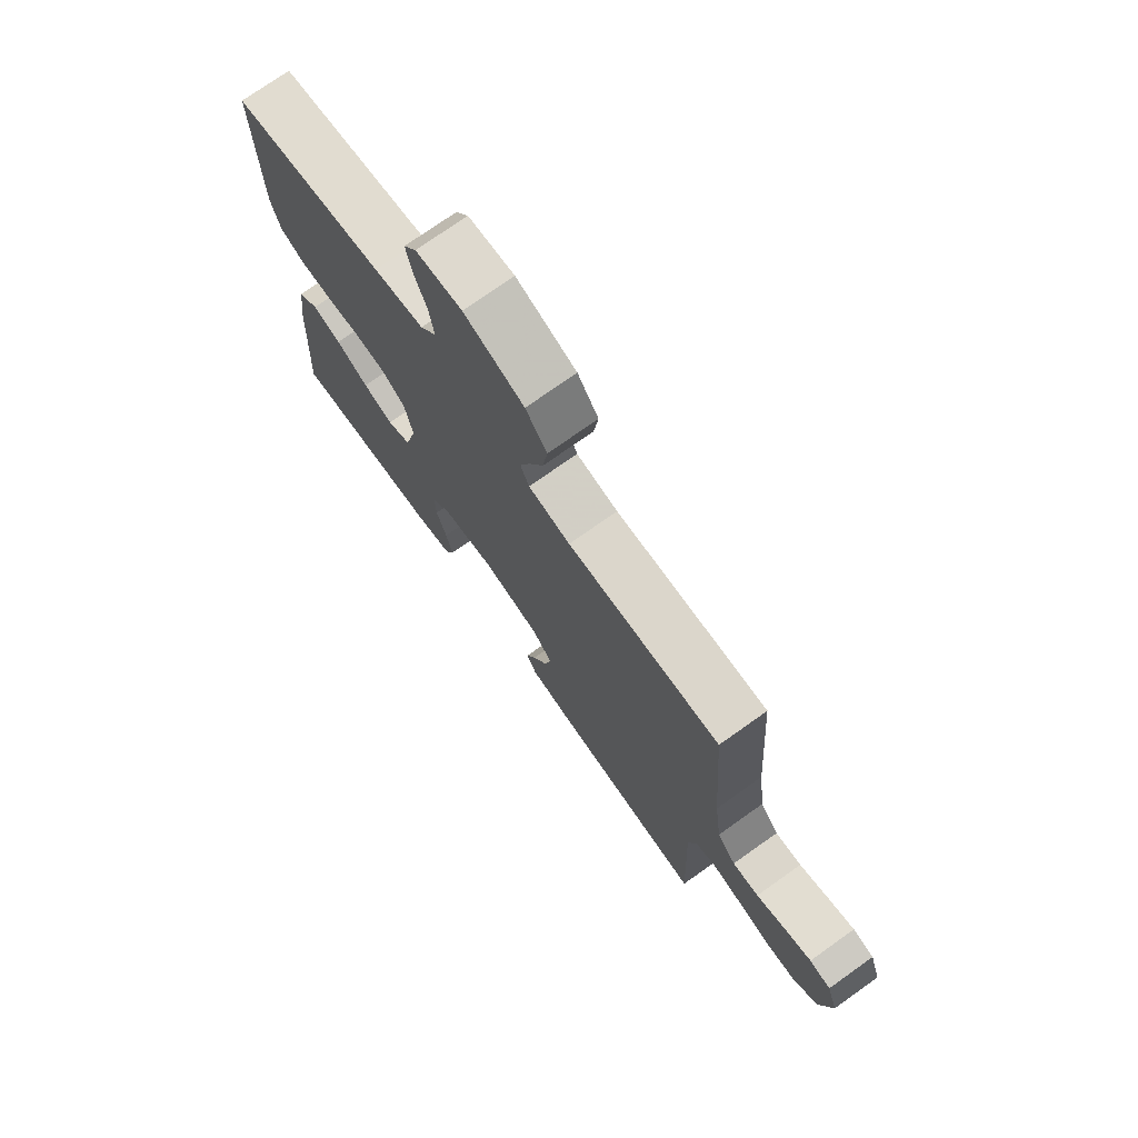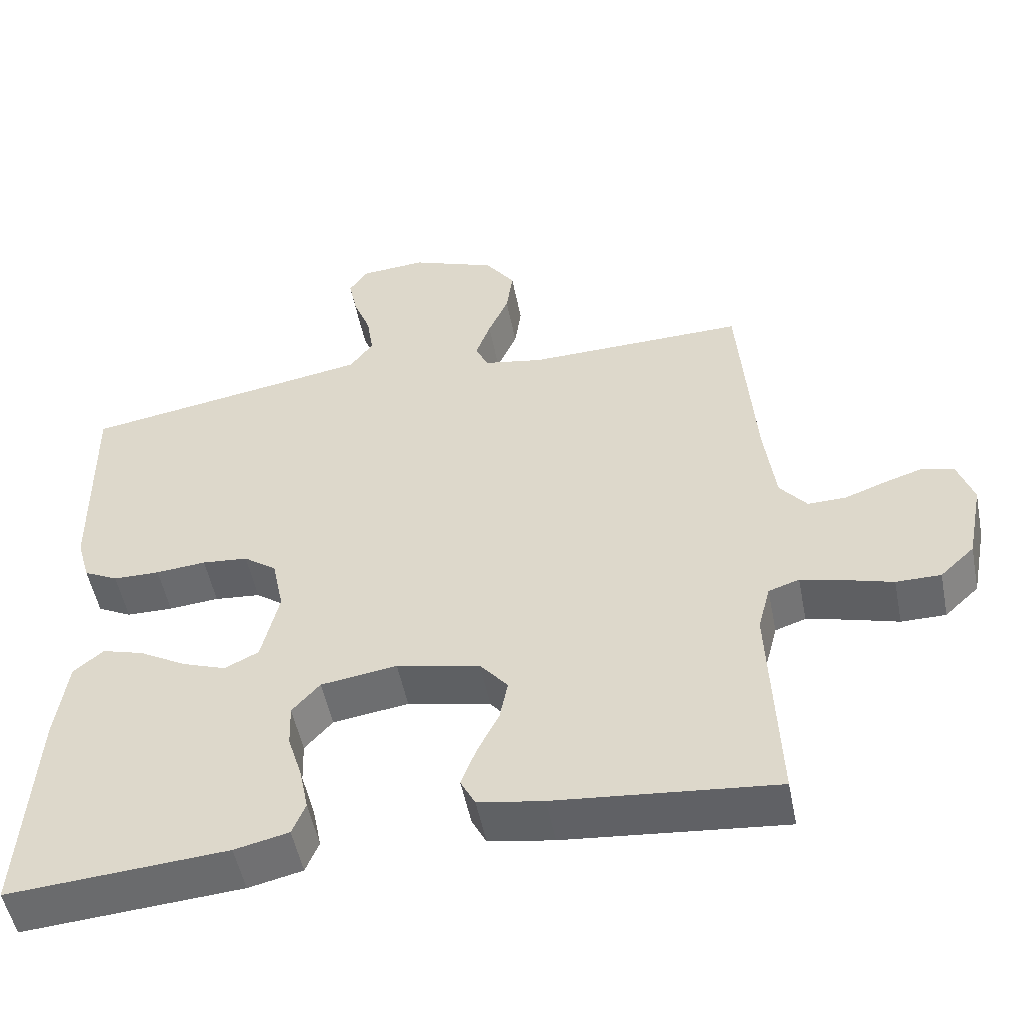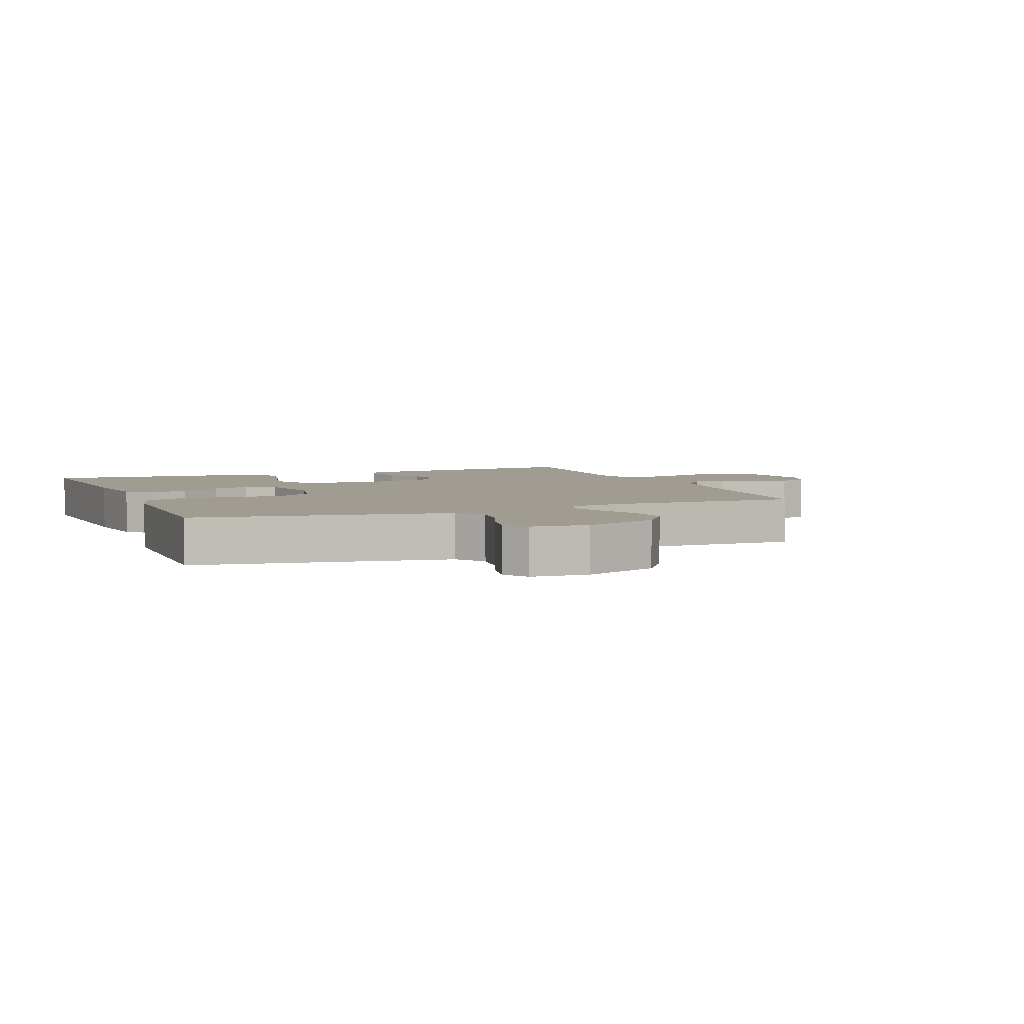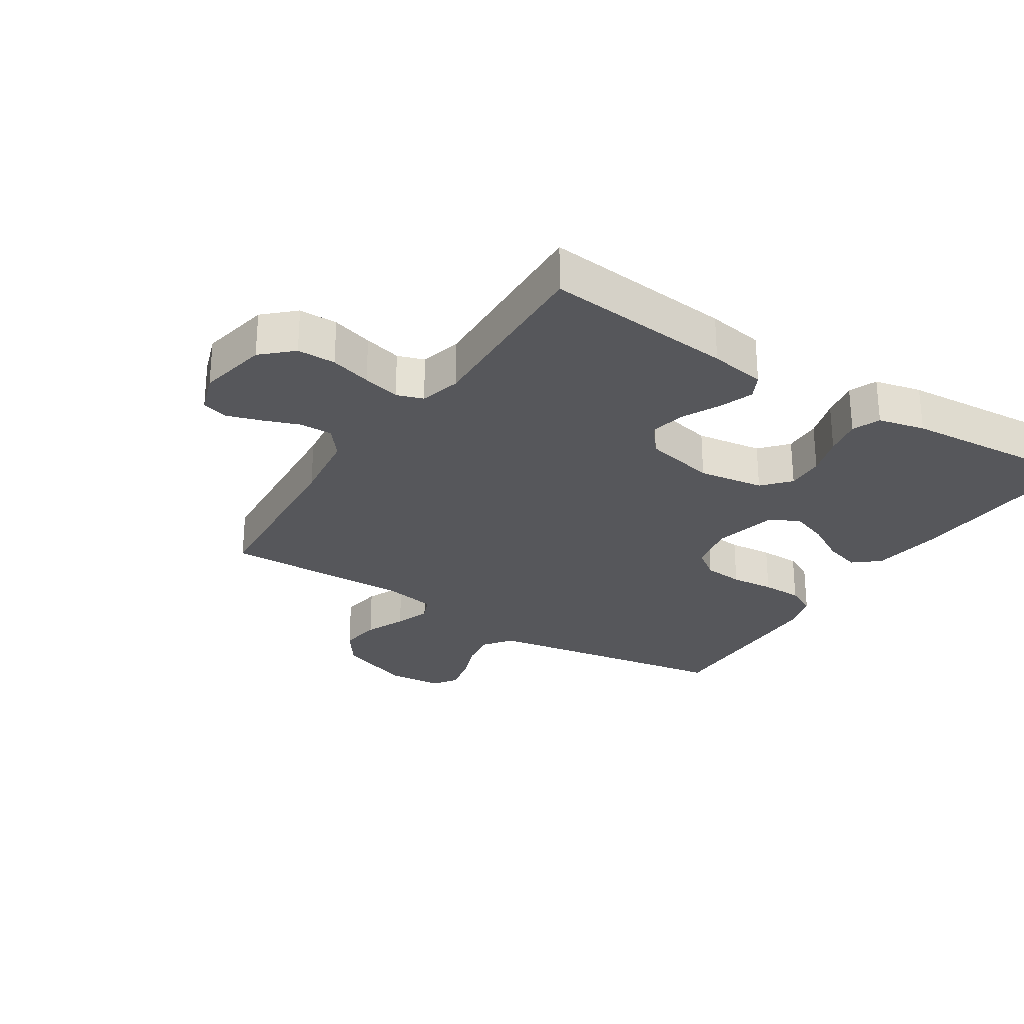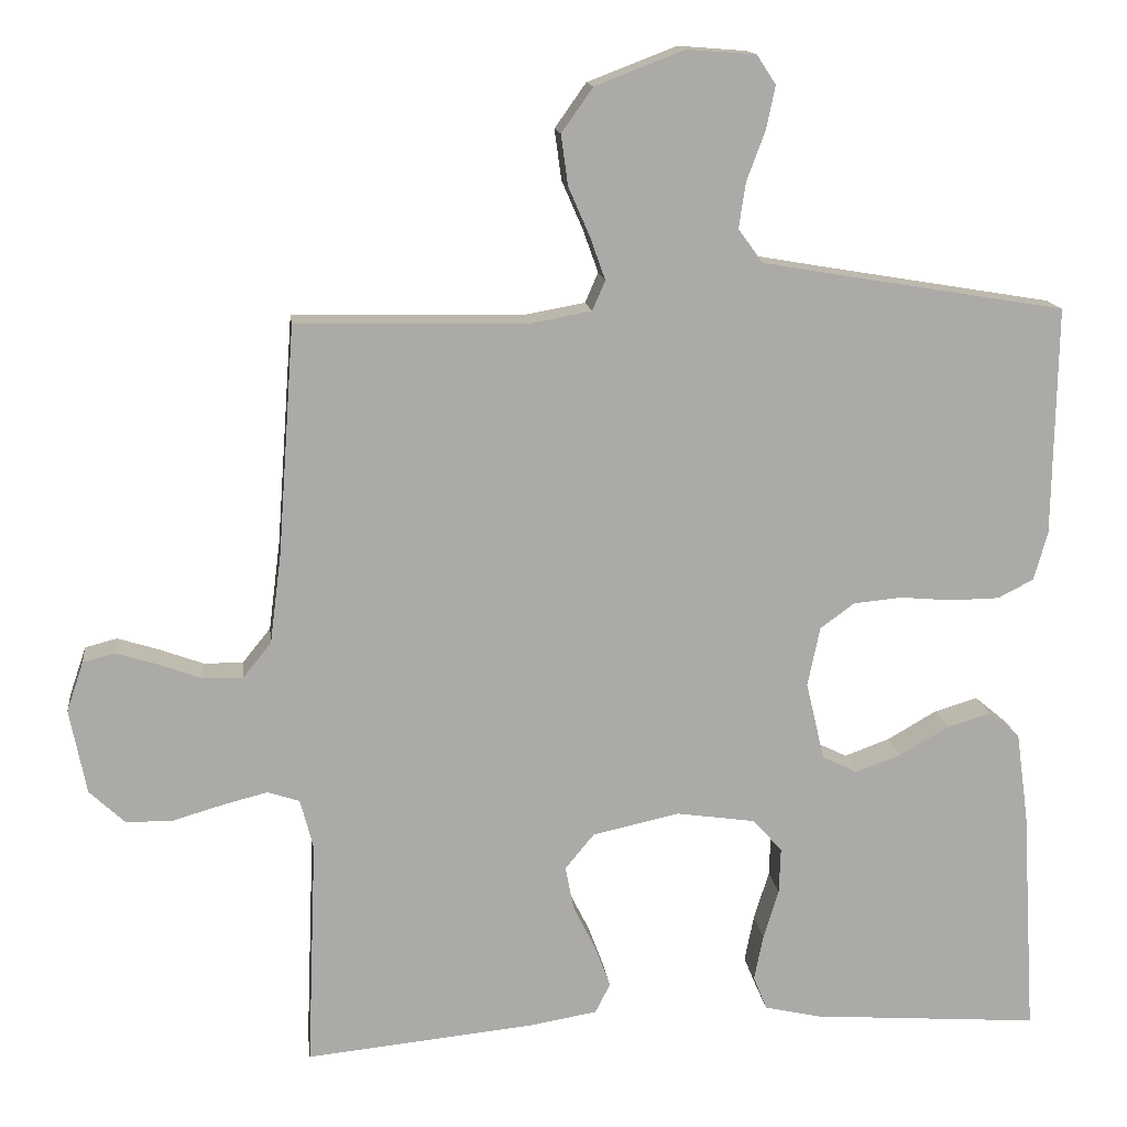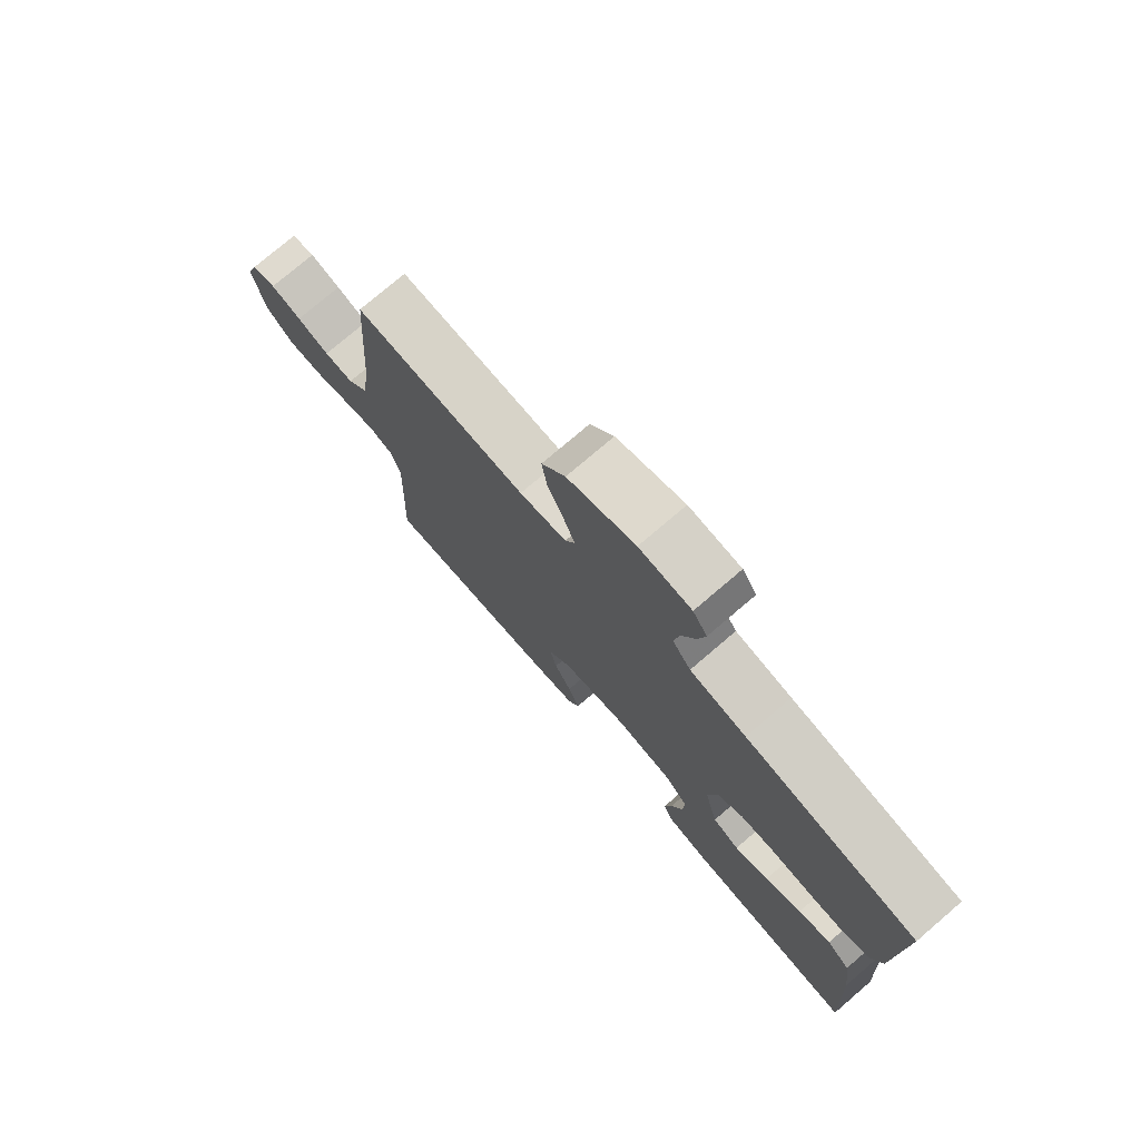
<metadata>
{"format":"obj","ext":"obj","renderer":"f3d","projection":"perspective","resolution":1024,"background":"white","views":[{"elev":74.3,"azim":54.6,"up":"+Z"},{"elev":-52.1,"azim":11.2,"up":"+Z"},{"elev":4.5,"azim":-21.9,"up":"+Y"},{"elev":-27.2,"azim":147.3,"up":"+Y"},{"elev":14.3,"azim":173.1,"up":"+Z"},{"elev":76.3,"azim":-130.5,"up":"+Z"}]}
</metadata>
<code>
v -0.5 0.07 -0.5
v -0.482 0.07 -0.2
v -0.466 0.07 -0.083
v -0.425 0.07 -0.049
v -0.368 0.07 -0.066
v -0.304 0.07 -0.103
v -0.244 0.07 -0.125
v -0.197 0.07 -0.102
v -0.173 0.07 0
v -0.189 0.07 0.078
v -0.234 0.07 0.111
v -0.297 0.07 0.117
v -0.366 0.07 0.111
v -0.43 0.07 0.112
v -0.477 0.07 0.136
v -0.495 0.07 0.2
v -0.5 0.07 0.5
v -0.2 0.07 0.55
v -0.102 0.07 0.567
v -0.07 0.07 0.611
v -0.079 0.07 0.671
v -0.103 0.07 0.735
v -0.115 0.07 0.792
v -0.09 0.07 0.83
v 0 0.07 0.837
v 0.117 0.07 0.792
v 0.158 0.07 0.734
v 0.149 0.07 0.668
v 0.121 0.07 0.604
v 0.101 0.07 0.548
v 0.118 0.07 0.509
v 0.2 0.07 0.494
v 0.5 0.07 0.5
v 0.522 0.07 0.2
v 0.537 0.07 0.083
v 0.574 0.07 0.037
v 0.626 0.07 0.038
v 0.683 0.07 0.059
v 0.737 0.07 0.076
v 0.779 0.07 0.065
v 0.801 0.07 0
v 0.779 0.07 -0.111
v 0.732 0.07 -0.155
v 0.671 0.07 -0.155
v 0.606 0.07 -0.136
v 0.547 0.07 -0.121
v 0.505 0.07 -0.135
v 0.488 0.07 -0.2
v 0.5 0.07 -0.5
v 0.2 0.07 -0.47
v 0.111 0.07 -0.455
v 0.091 0.07 -0.416
v 0.111 0.07 -0.362
v 0.141 0.07 -0.302
v 0.152 0.07 -0.245
v 0.114 0.07 -0.199
v 0 0.07 -0.174
v -0.104 0.07 -0.189
v -0.142 0.07 -0.232
v -0.14 0.07 -0.292
v -0.12 0.07 -0.357
v -0.108 0.07 -0.417
v -0.126 0.07 -0.461
v -0.2 0.07 -0.478
v -0.5 0 -0.5
v -0.482 0 -0.2
v -0.466 0 -0.083
v -0.425 0 -0.049
v -0.368 0 -0.066
v -0.304 0 -0.103
v -0.244 0 -0.125
v -0.197 0 -0.102
v -0.173 0 0
v -0.189 0 0.078
v -0.234 0 0.111
v -0.297 0 0.117
v -0.366 0 0.111
v -0.43 0 0.112
v -0.477 0 0.136
v -0.495 0 0.2
v -0.5 0 0.5
v -0.2 0 0.55
v -0.102 0 0.567
v -0.07 0 0.611
v -0.079 0 0.671
v -0.103 0 0.735
v -0.115 0 0.792
v -0.09 0 0.83
v 0 0 0.837
v 0.117 0 0.792
v 0.158 0 0.734
v 0.149 0 0.668
v 0.121 0 0.604
v 0.101 0 0.548
v 0.118 0 0.509
v 0.2 0 0.494
v 0.5 0 0.5
v 0.522 0 0.2
v 0.537 0 0.083
v 0.574 0 0.037
v 0.626 0 0.038
v 0.683 0 0.059
v 0.737 0 0.076
v 0.779 0 0.065
v 0.801 0 0
v 0.779 0 -0.111
v 0.732 0 -0.155
v 0.671 0 -0.155
v 0.606 0 -0.136
v 0.547 0 -0.121
v 0.505 0 -0.135
v 0.488 0 -0.2
v 0.5 0 -0.5
v 0.2 0 -0.47
v 0.111 0 -0.455
v 0.091 0 -0.416
v 0.111 0 -0.362
v 0.141 0 -0.302
v 0.152 0 -0.245
v 0.114 0 -0.199
v 0 0 -0.174
v -0.104 0 -0.189
v -0.142 0 -0.232
v -0.14 0 -0.292
v -0.12 0 -0.357
v -0.108 0 -0.417
v -0.126 0 -0.461
v -0.2 0 -0.478
f 60 61 62 63
f 60 63 64 1
f 51 52 53 54
f 49 50 51 54
f 48 49 54 55
f 47 48 55 56
f 42 43 44 45
f 42 45 46
f 41 42 46
f 37 38 39 40
f 37 40 41 46
f 32 33 34
f 31 32 34 35
f 26 27 28 29
f 26 29 30
f 25 26 30
f 24 25 30
f 21 22 23 24
f 20 21 24 30
f 19 20 30 31
f 15 16 17 18
f 12 13 14 15
f 11 12 15 18
f 10 11 18 19
f 3 4 5 6
f 3 6 7
f 2 3 7
f 59 60 1 2
f 58 59 2 7
f 57 58 7 8
f 56 57 8 9
f 36 37 46 47
f 35 36 47 56
f 19 31 35 56
f 9 10 19 56
f 127 126 125 124
f 65 128 127 124
f 118 117 116 115
f 118 115 114 113
f 119 118 113 112
f 120 119 112 111
f 109 108 107 106
f 110 109 106
f 110 106 105
f 104 103 102 101
f 110 105 104 101
f 98 97 96
f 99 98 96 95
f 93 92 91 90
f 94 93 90
f 94 90 89
f 94 89 88
f 88 87 86 85
f 94 88 85 84
f 95 94 84 83
f 82 81 80 79
f 79 78 77 76
f 82 79 76 75
f 83 82 75 74
f 70 69 68 67
f 71 70 67
f 71 67 66
f 66 65 124 123
f 71 66 123 122
f 72 71 122 121
f 73 72 121 120
f 111 110 101 100
f 120 111 100 99
f 120 99 95 83
f 120 83 74 73
f 1 65 66 2
f 2 66 67 3
f 3 67 68 4
f 4 68 69 5
f 5 69 70 6
f 6 70 71 7
f 7 71 72 8
f 8 72 73 9
f 9 73 74 10
f 10 74 75 11
f 11 75 76 12
f 12 76 77 13
f 13 77 78 14
f 14 78 79 15
f 15 79 80 16
f 16 80 81 17
f 17 81 82 18
f 18 82 83 19
f 19 83 84 20
f 20 84 85 21
f 21 85 86 22
f 22 86 87 23
f 23 87 88 24
f 24 88 89 25
f 25 89 90 26
f 26 90 91 27
f 27 91 92 28
f 28 92 93 29
f 29 93 94 30
f 30 94 95 31
f 31 95 96 32
f 32 96 97 33
f 33 97 98 34
f 34 98 99 35
f 35 99 100 36
f 36 100 101 37
f 37 101 102 38
f 38 102 103 39
f 39 103 104 40
f 40 104 105 41
f 41 105 106 42
f 42 106 107 43
f 43 107 108 44
f 44 108 109 45
f 45 109 110 46
f 46 110 111 47
f 47 111 112 48
f 48 112 113 49
f 49 113 114 50
f 50 114 115 51
f 51 115 116 52
f 52 116 117 53
f 53 117 118 54
f 54 118 119 55
f 55 119 120 56
f 56 120 121 57
f 57 121 122 58
f 58 122 123 59
f 59 123 124 60
f 60 124 125 61
f 61 125 126 62
f 62 126 127 63
f 63 127 128 64
f 64 128 65 1

</code>
